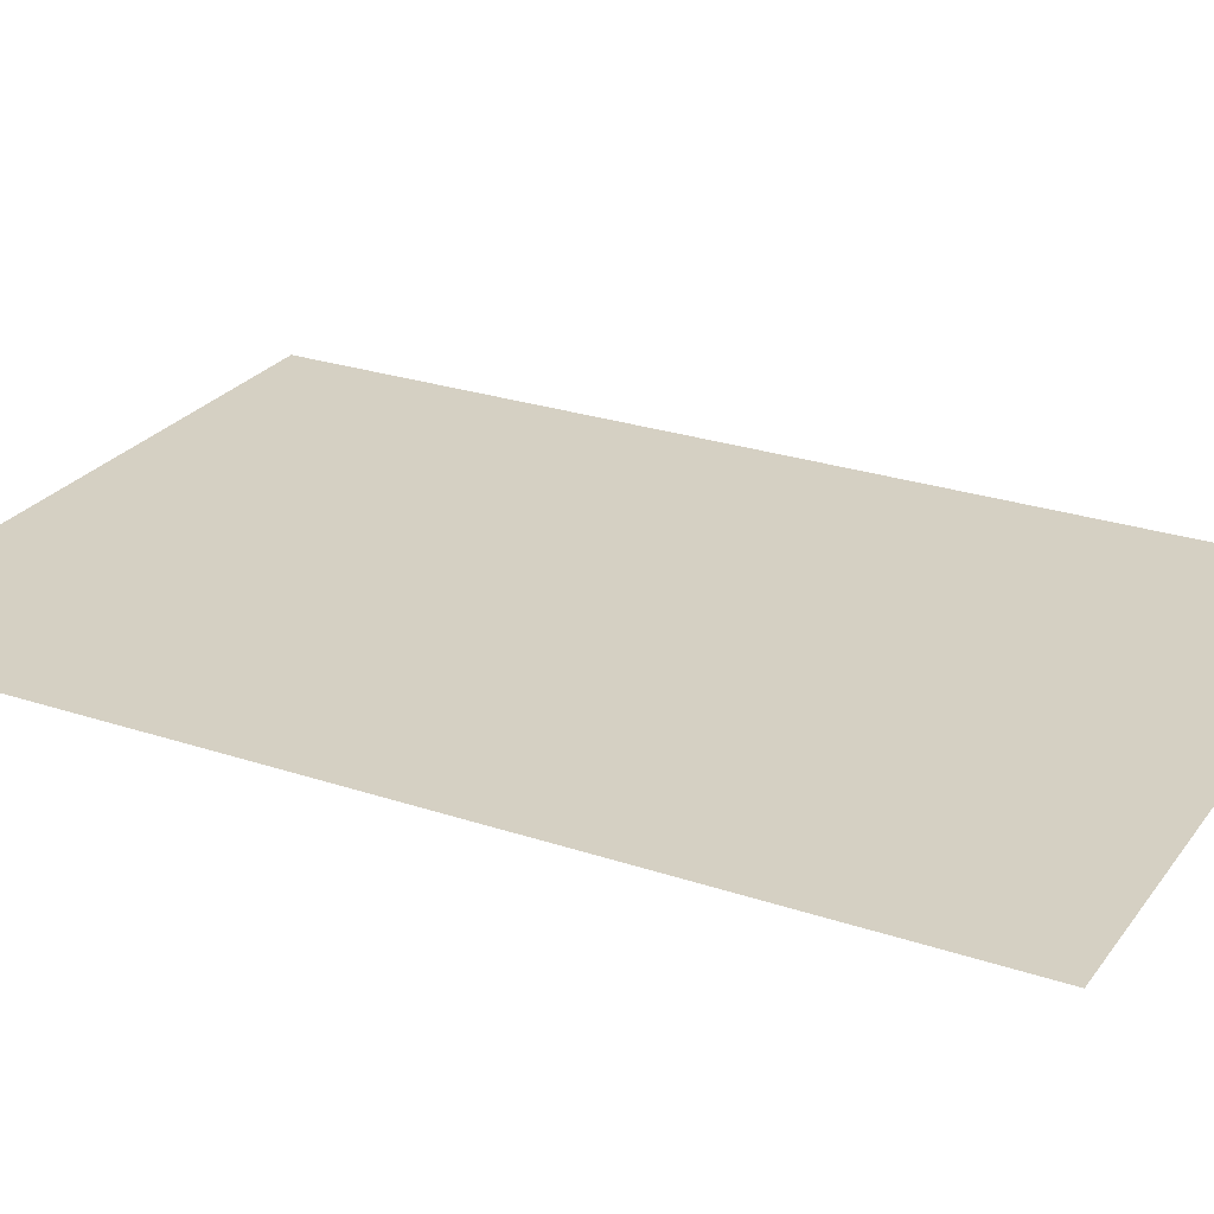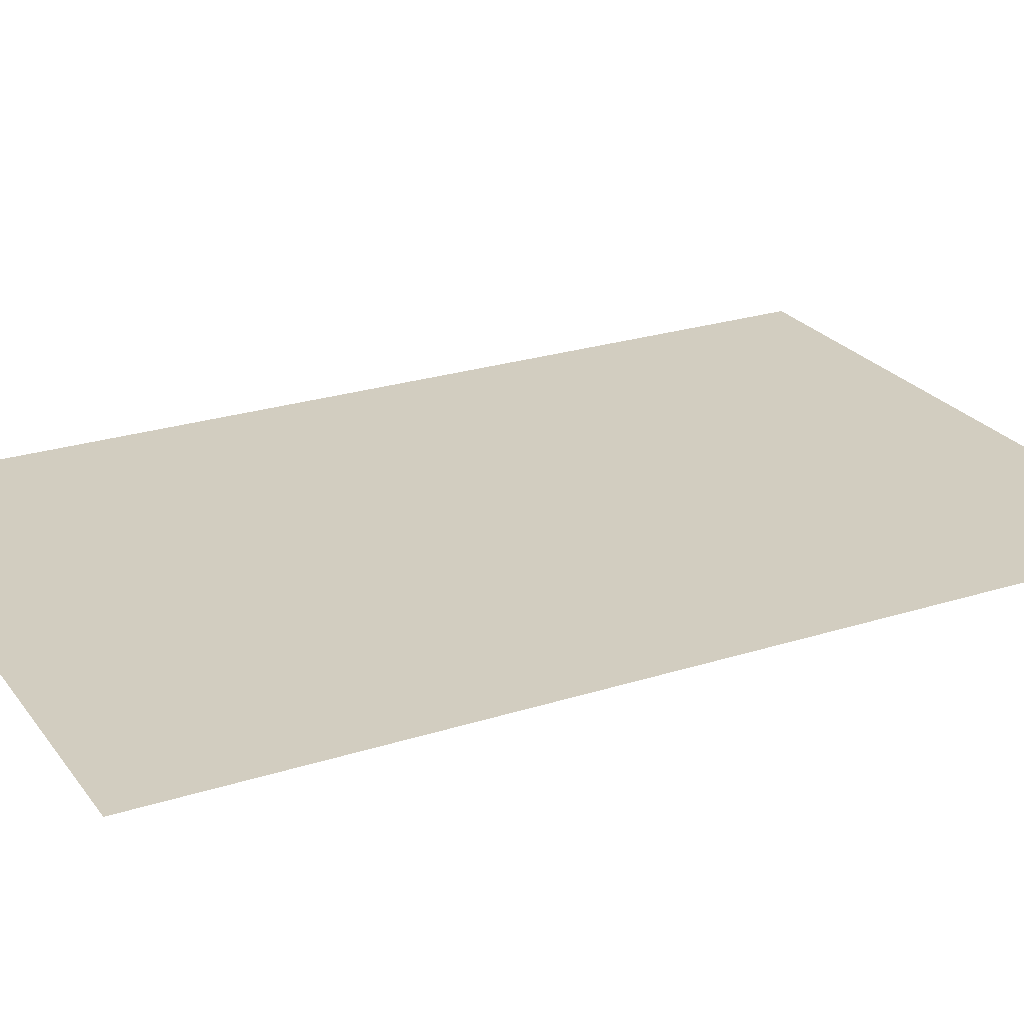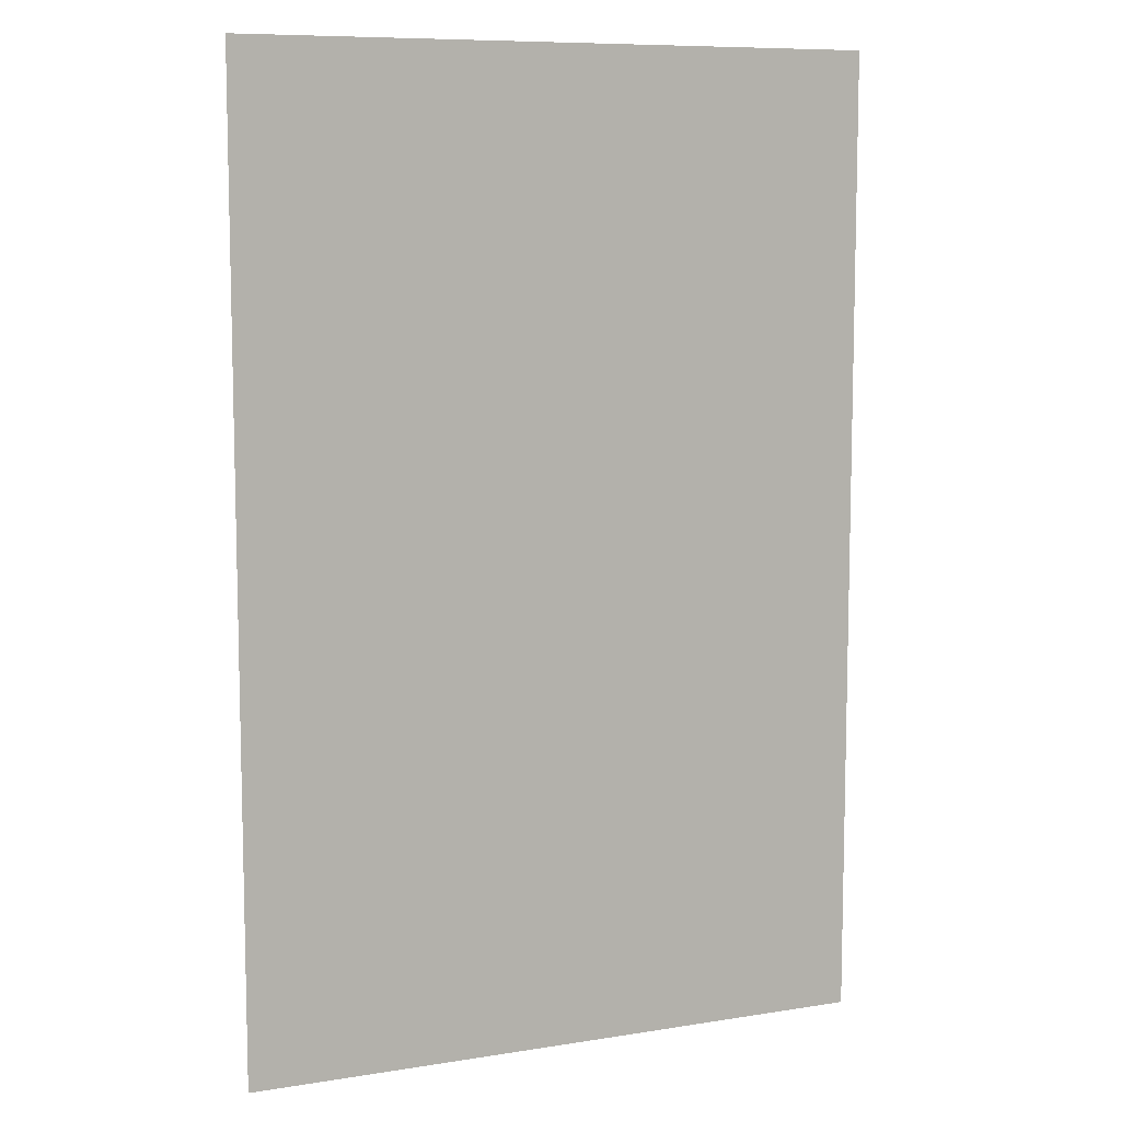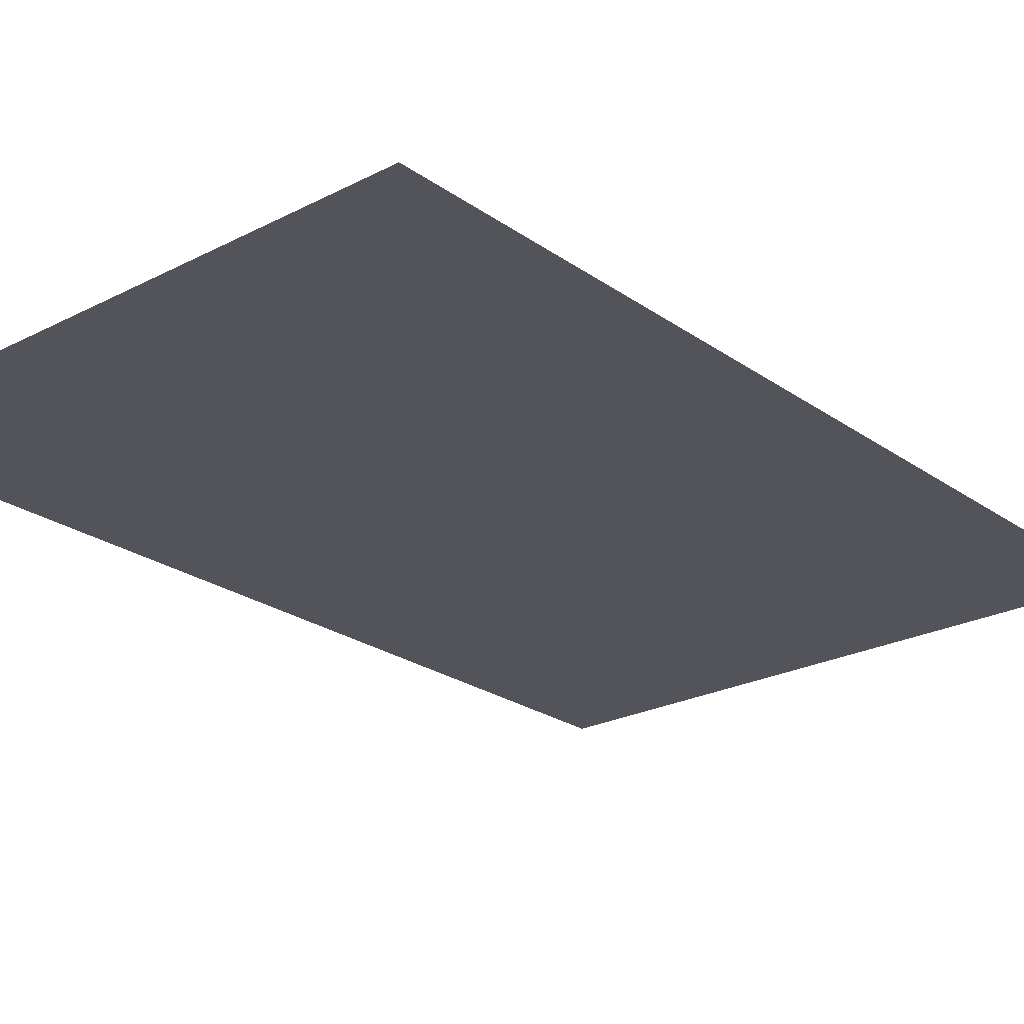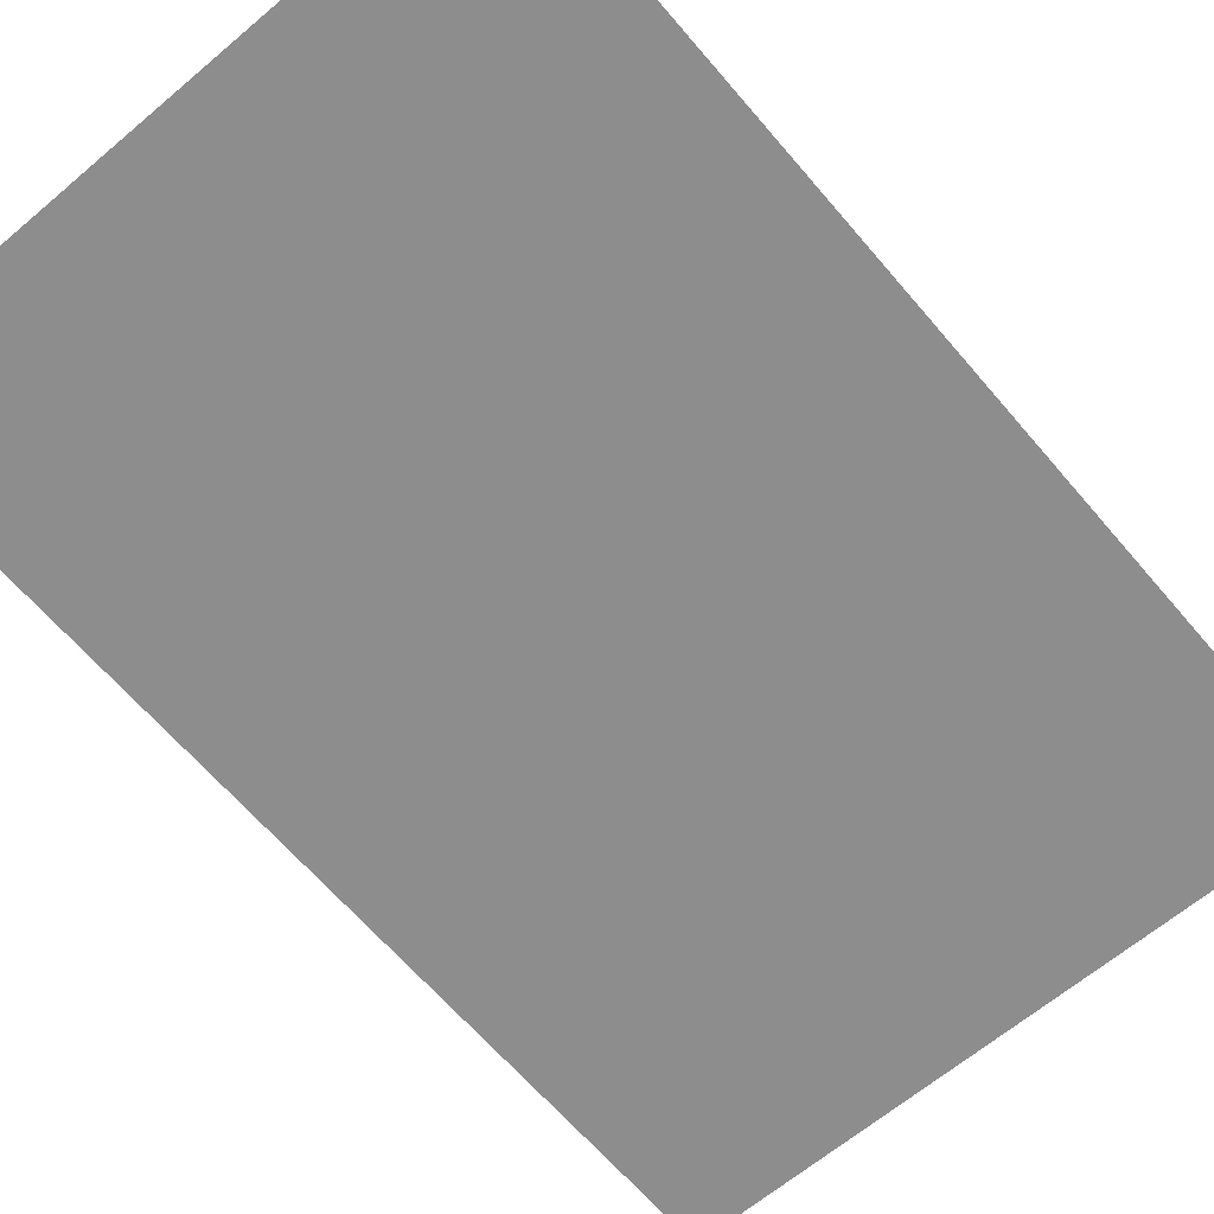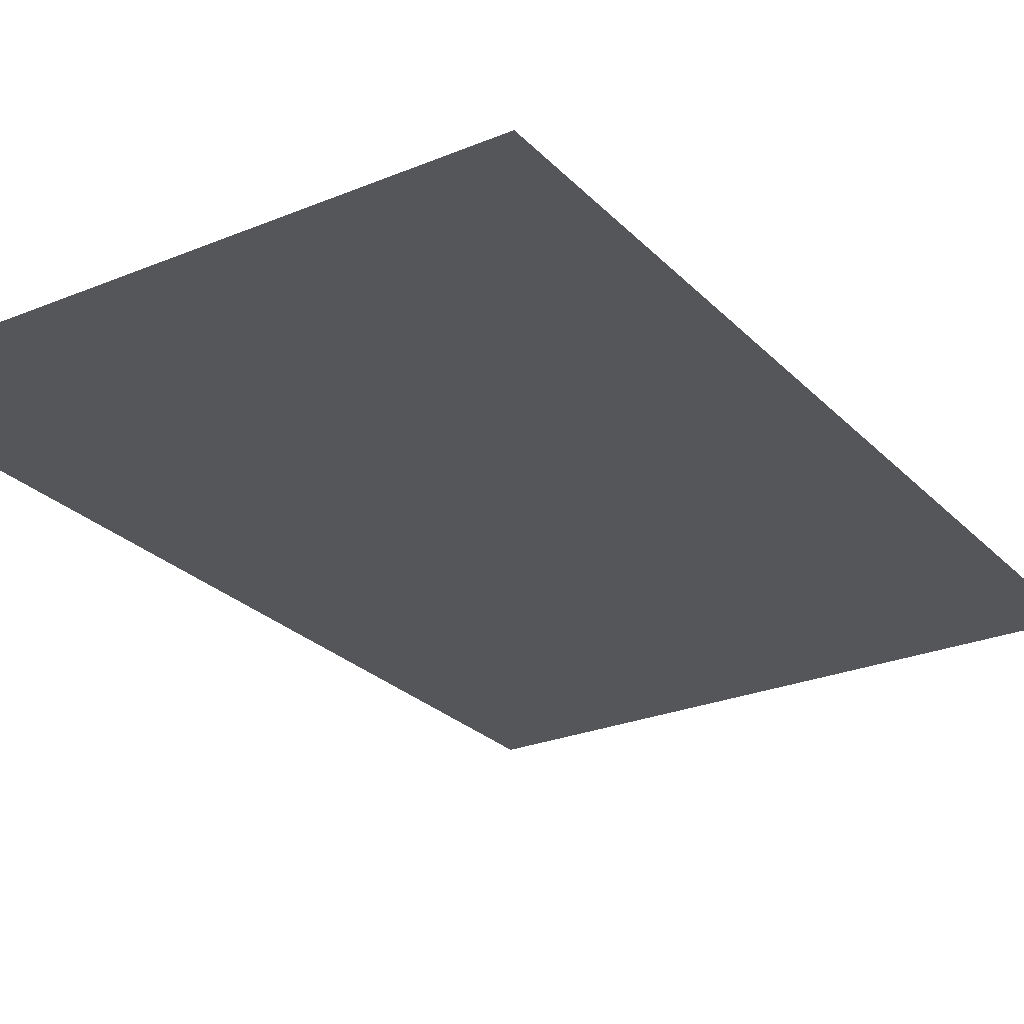
<metadata>
{"format":"obj","ext":"obj","renderer":"f3d","projection":"perspective","resolution":1024,"background":"white","views":[{"elev":26.0,"azim":118.0,"up":"+Y"},{"elev":24.6,"azim":62.4,"up":"+Y"},{"elev":8.9,"azim":156.8,"up":"+Z"},{"elev":-23.9,"azim":40.7,"up":"+Y"},{"elev":-64.6,"azim":40.4,"up":"+Y"},{"elev":-26.1,"azim":33.1,"up":"+Y"}]}
</metadata>
<code>
o mesh22/mesh22-geometry#mesh22-geometry
v -0.1932 0.4531 -0.2682
v -0.6254 0.4531 0.3914
v -0.6254 0.4531 -0.2682
v -0.1932 0.4531 0.3914
f 1 2 3
f 2 1 4
f 3 2 1
f 4 1 2

</code>
